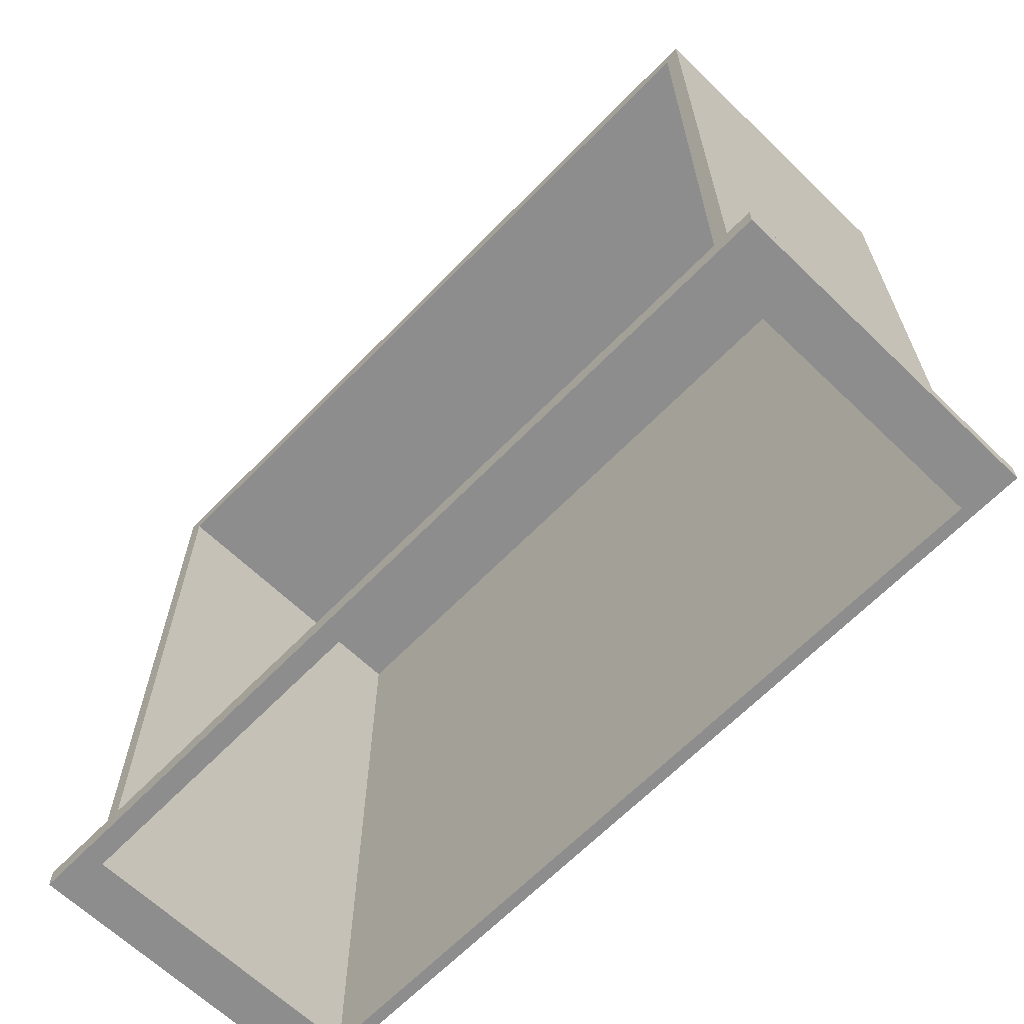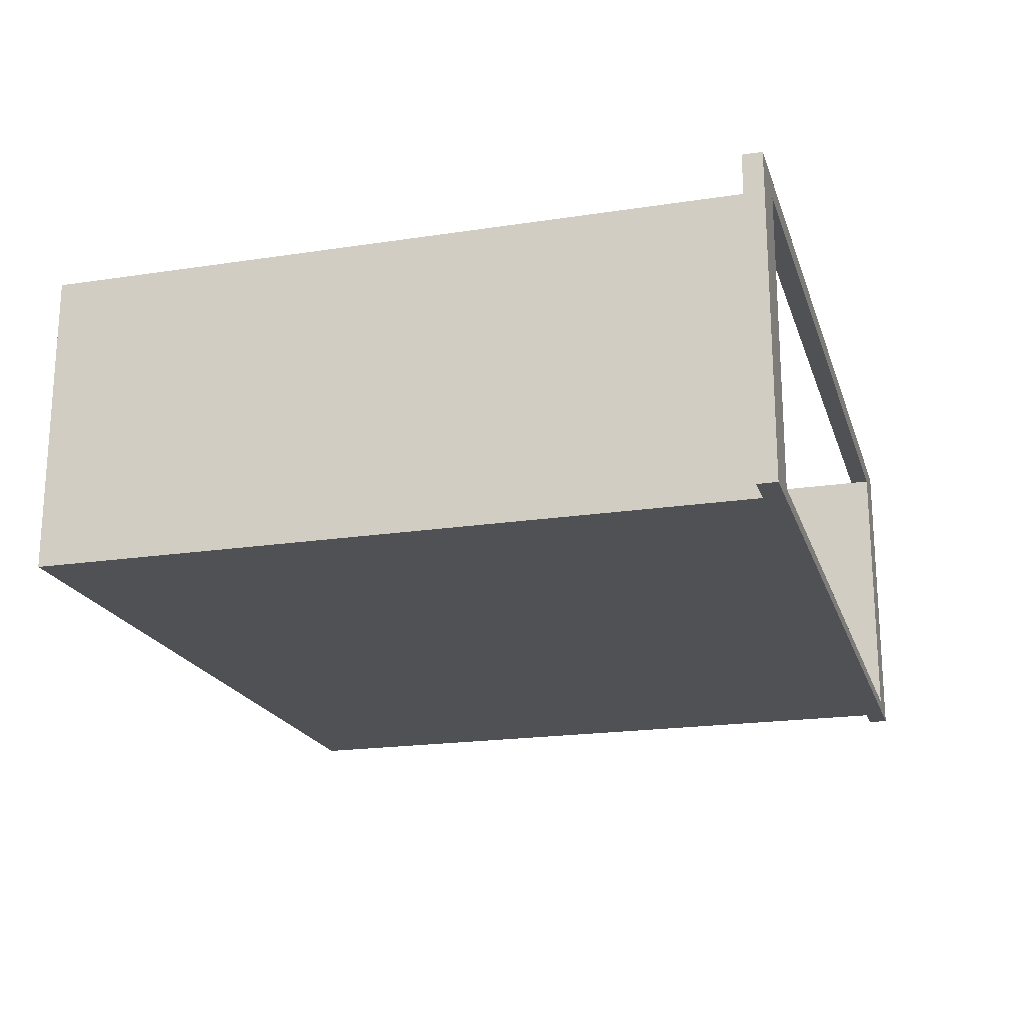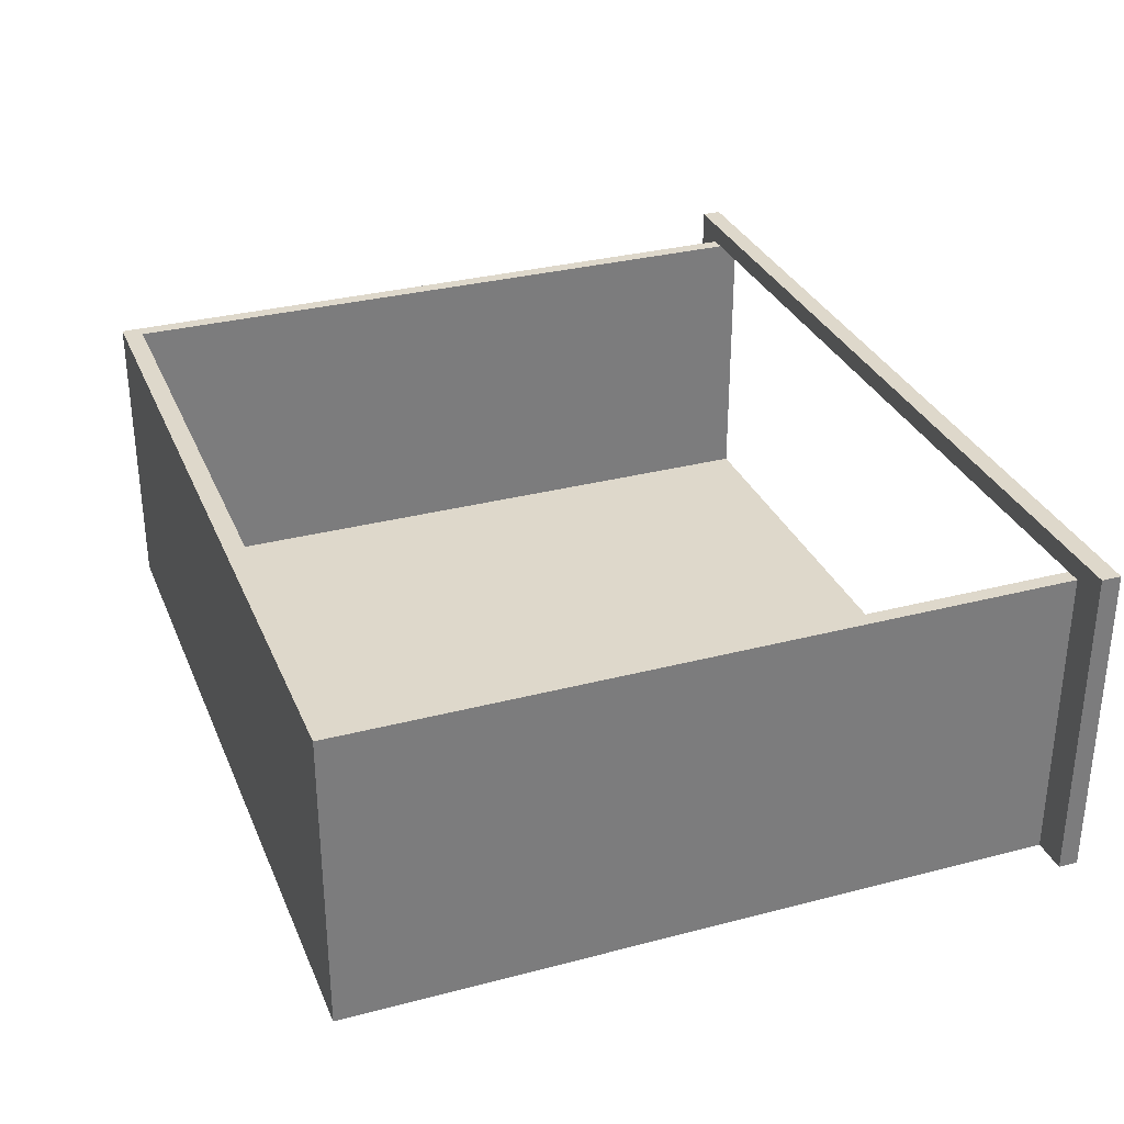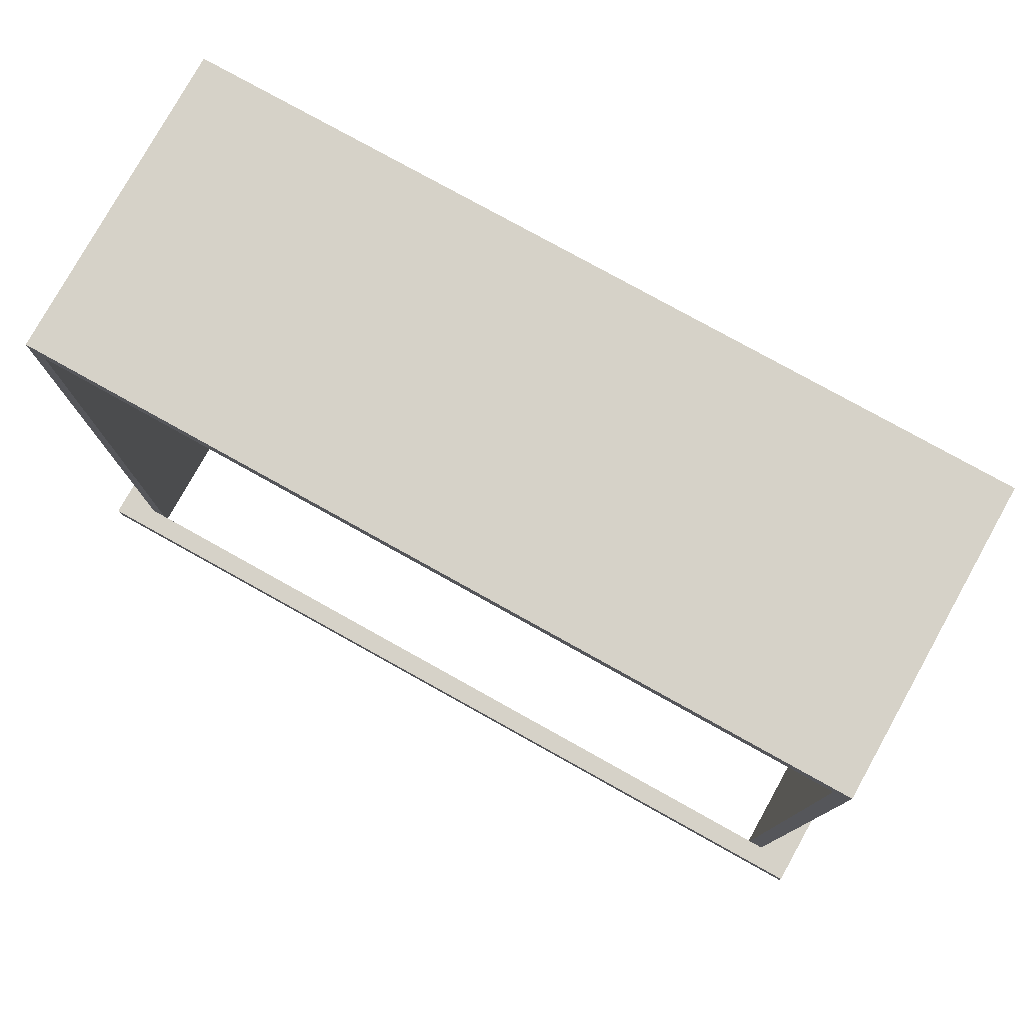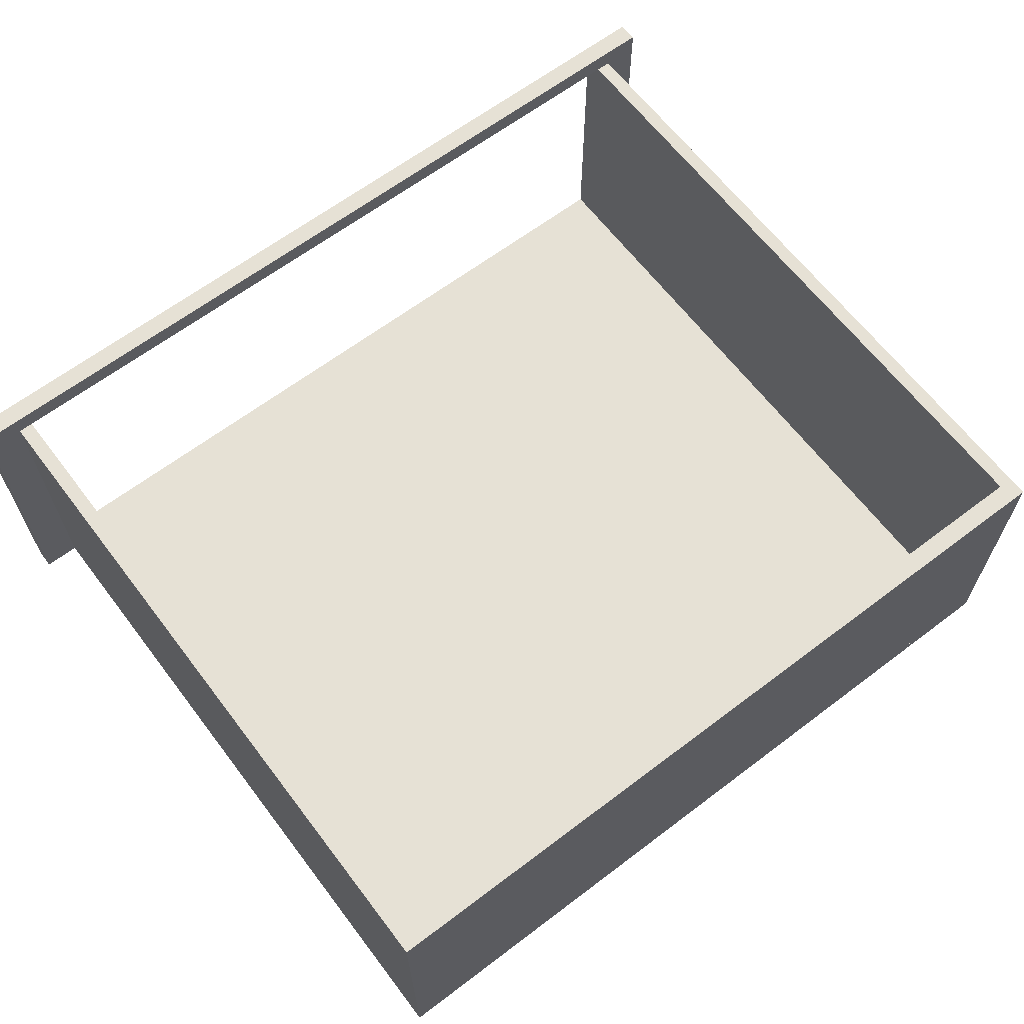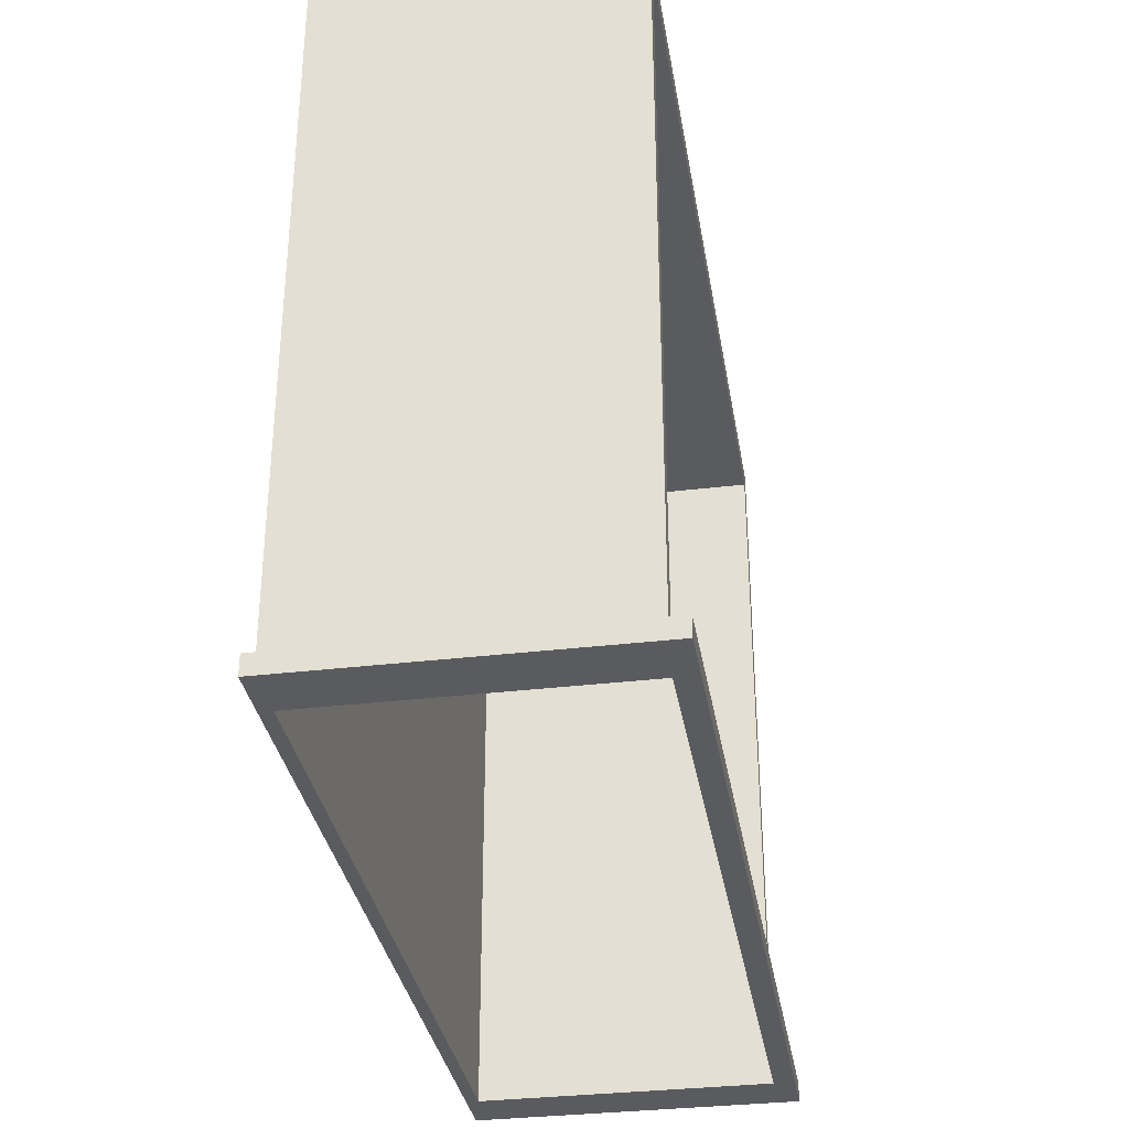
<metadata>
{"format":"obj","ext":"obj","renderer":"f3d","projection":"perspective","resolution":1024,"background":"white","views":[{"elev":-64.6,"azim":45.9,"up":"+Y"},{"elev":-19.9,"azim":-74.1,"up":"+Z"},{"elev":31.6,"azim":-110.2,"up":"+Z"},{"elev":78.3,"azim":29.1,"up":"+Y"},{"elev":64.5,"azim":142.8,"up":"+Z"},{"elev":-33.4,"azim":-80.7,"up":"+Y"}]}
</metadata>
<code>
o DrawermeshRobothorSideTableDrawer_2_Hopen_2_GeomSubset_0
v -0.4699 0.2002 -0.2093
v -0.02777 0.2012 -0.2093
v -0.02777 0.2012 -0.2163
v -0.4699 0.2002 -0.2163
v -0.4693 -0.2127 -0.2163
v -0.0272 -0.2117 -0.2163
v -0.0272 -0.2117 -0.2093
v -0.4693 -0.2127 -0.2093
v -0.4693 -0.2016 -0.2163
v -0.02776 0.1903 -0.2163
v -0.02722 -0.2006 -0.2163
v -0.0188 -0.2006 -0.2163
v 0.001749 -0.2005 -0.2163
v 0.001749 -0.2005 -0.2093
v 0.001764 -0.2116 -0.2093
v 0.001764 -0.2116 -0.2163
v -0.02721 -0.2006 -0.03253
v -0.4693 -0.2016 -0.03253
v -0.4693 -0.2127 -0.03253
v -0.0272 -0.2117 -0.03253
v -0.4983 -0.2016 -0.03253
v -0.4983 -0.2016 -0.04423
v -0.4983 -0.2127 -0.04423
v -0.4983 -0.2127 -0.03253
v -0.02721 -0.2006 -0.04423
v -0.4693 -0.2016 -0.04423
v -0.4693 -0.2127 -0.04423
v -0.0272 -0.2117 -0.04423
v 0.001749 -0.2005 -0.04423
v 0.001764 -0.2116 -0.04423
v -0.4983 -0.2016 -0.2093
v -0.4983 -0.2016 -0.2163
v -0.4983 -0.2127 -0.2163
v -0.4983 -0.2127 -0.2093
v -0.02777 0.2012 -0.04415
v -0.01936 0.2012 -0.2093
v -0.01936 0.2012 -0.2163
v -0.4783 0.2002 -0.2163
v -0.4783 0.2002 -0.2093
v -0.01878 -0.2116 -0.2163
v -0.01878 -0.2116 -0.2093
v -0.4777 -0.2127 -0.2093
v -0.4777 -0.2127 -0.2163
v -0.4778 -0.2016 -0.2163
v -0.4778 -0.2016 -0.03253
v -0.4777 -0.2127 -0.03253
v -0.01878 -0.2116 -0.03253
v -0.0188 -0.2006 -0.03253
v -0.4783 0.2002 -0.04415
v -0.4699 0.2002 -0.04415
v -0.4777 -0.2127 -0.04423
v -0.01878 -0.2116 -0.04423
v -0.4778 -0.2016 -0.2093
v -0.4783 0.1893 -0.2093
v -0.4783 0.1893 -0.2163
v -0.4778 -0.2016 -0.04423
v -0.4783 0.1893 -0.04419
v -0.4693 -0.2016 -0.2093
v -0.02722 -0.2006 -0.2093
v -0.4699 0.1893 -0.2093
v -0.02776 0.1903 -0.2093
v -0.02776 0.1903 -0.04419
v -0.0188 -0.2006 -0.2093
v -0.01934 0.1903 -0.2163
v -0.01934 0.1903 -0.2093
v -0.4699 0.1893 -0.2163
v 0.001749 -0.2005 -0.03253
v 0.001764 -0.2116 -0.03253
v -0.01936 0.2012 -0.04415
v -0.4699 0.1893 -0.04419
v -0.0188 -0.2006 -0.04423
v -0.01934 0.1903 -0.04419
v -0.2872 0.1897 -0.04419
v -0.2872 0.2006 -0.2093
v -0.2872 0.2006 -0.04415
v -0.2872 0.1897 -0.2093
v -0.2901 -0.2123 -0.04437
v -0.2901 -0.2123 -0.04984
v -0.2901 -0.2223 -0.04984
v -0.2901 -0.2313 -0.04437
v -0.2901 -0.2223 -0.07173
v -0.2901 -0.2313 -0.07173
v -0.2066 -0.2121 -0.04437
v -0.2066 -0.2311 -0.04437
v -0.2066 -0.2311 -0.07173
v -0.2066 -0.2221 -0.07173
v -0.2066 -0.2221 -0.04984
v -0.2066 -0.2121 -0.04984
v -0.4693 -0.2113 -0.04423
v -0.4693 -0.2113 -0.2093
v -0.0272 -0.2103 -0.2093
v -0.0272 -0.2103 -0.04423
v -0.4693 -0.2028 -0.04423
v -0.02721 -0.2019 -0.04423
v -0.02721 -0.2019 -0.2093
v -0.4693 -0.2028 -0.2093
v -0.4513 -0.2112 -0.05745
v -0.4513 -0.2112 -0.1961
v -0.0452 -0.2103 -0.1961
v -0.0452 -0.2103 -0.05745
v -0.4513 -0.2082 -0.05745
v -0.4513 -0.2082 -0.1961
v -0.0452 -0.2073 -0.1961
v -0.0452 -0.2073 -0.05745
f 1 2 3 4
f 5 6 7 8
f 9 10 11 5
f 6 5 11 12
f 13 14 15 16
f 17 18 19 20
f 21 22 23 24
f 18 17 25 26
f 20 19 27 28
f 14 29 30 15
f 31 32 33 34
f 2 35 36 3
f 37 3 36
f 4 38 39 1
f 6 40 41 7
f 8 27 42 5
f 43 5 42 34
f 40 6 12 13
f 5 43 44 9
f 18 45 46 19
f 20 47 48 17
f 1 39 49 50
f 19 46 51 27
f 7 41 52 28
f 44 53 54 55
f 53 56 57 54
f 58 8 59 60
f 61 2 60 59
f 59 7 25 61
f 62 61 25
f 63 12 64 65
f 12 11 10 64
f 66 4 10 9
f 9 44 55 66
f 22 31 34 23
f 29 67 68 30
f 69 36 35
f 51 23 42 27
f 52 30 47 28
f 20 28 47
f 26 27 58 70
f 60 70 58
f 71 63 65 72
f 18 26 56 45
f 26 70 57 56
f 48 67 71 17
f 25 17 71
f 71 72 62 25
f 54 49 39 55
f 38 55 39
f 57 49 54
f 1 60 2
f 64 37 36 65
f 10 4 3 64
f 37 64 3
f 55 38 4 66
f 65 36 69 72
f 70 73 50 57
f 49 57 50
f 72 69 35 62
f 74 1 50 75
f 75 50 73 62
f 73 70 60 76
f 76 60 1 74
f 74 2 61 76
f 76 61 62 73
f 35 75 62
f 75 35 2 74
f 7 59 8
f 28 25 7
f 25 28 27 26
f 8 58 27
f 15 52 41 16
f 40 16 41
f 16 40 13
f 13 12 63 14
f 23 51 46 24
f 24 46 45 21
f 21 45 56 22
f 30 52 15
f 14 63 71 29
f 32 44 43 33
f 33 43 34
f 31 56 53 32
f 44 32 53
f 67 48 47 68
f 22 56 31
f 34 42 23
f 68 47 30
f 29 71 67

</code>
